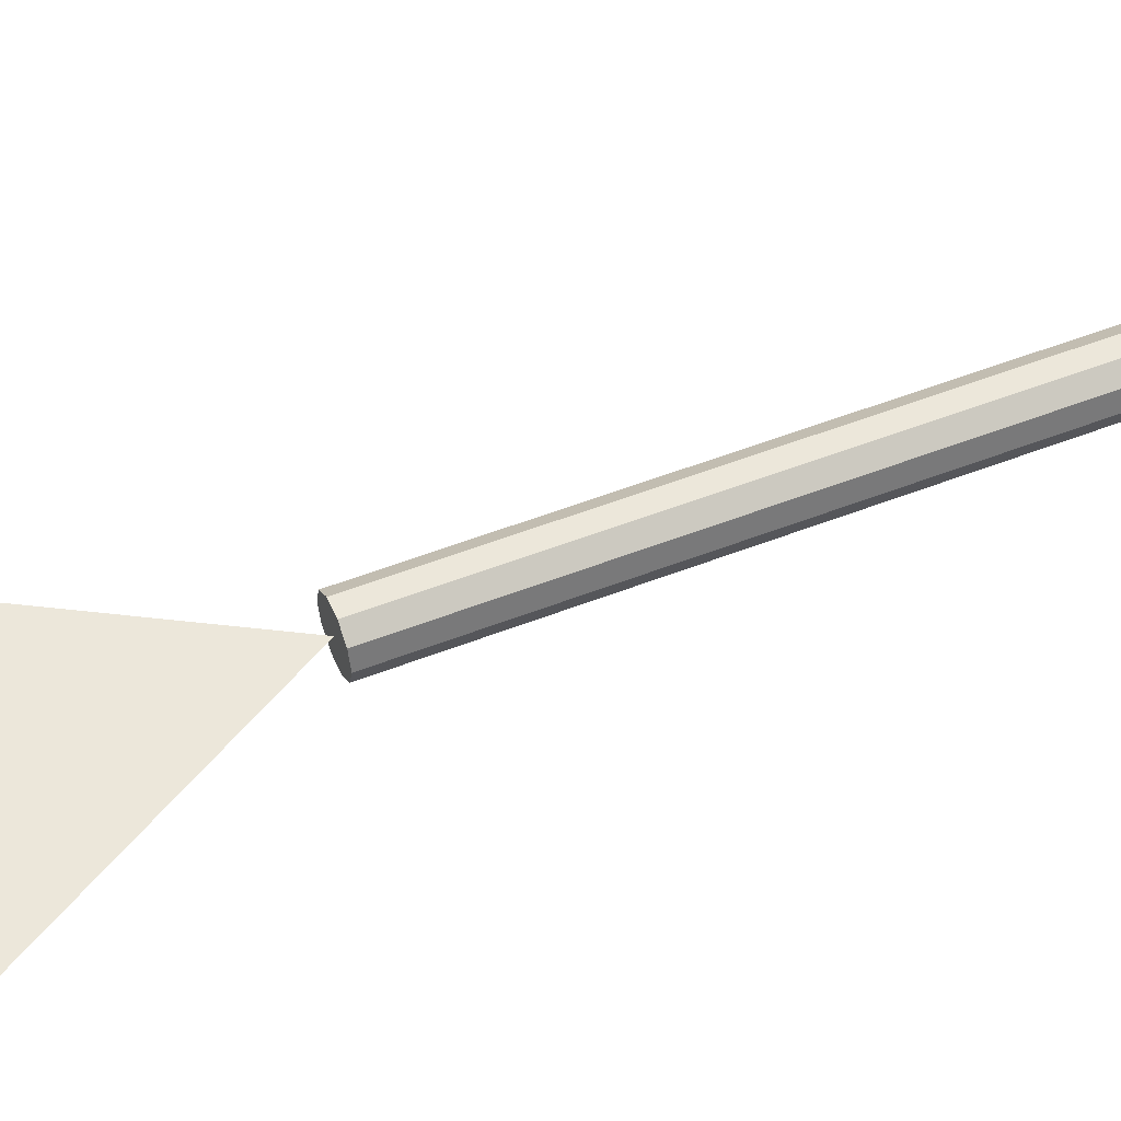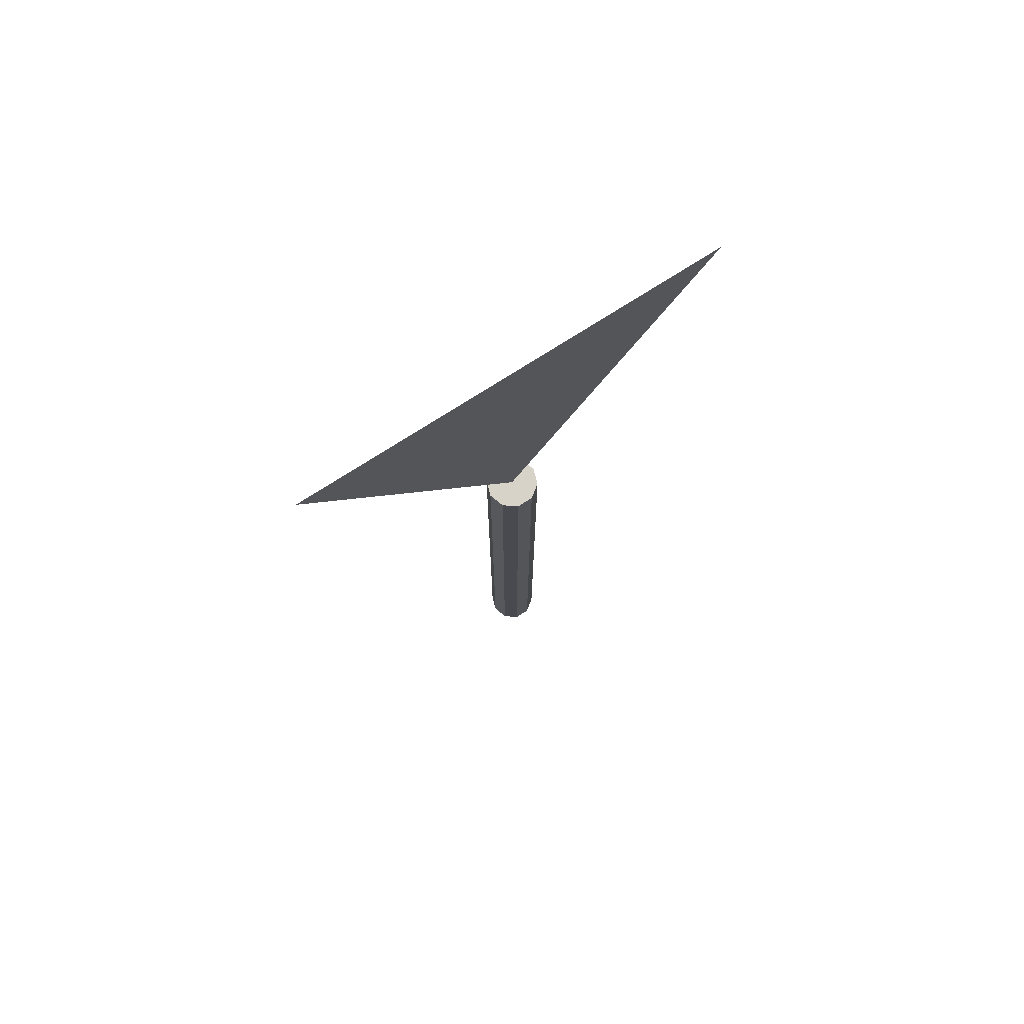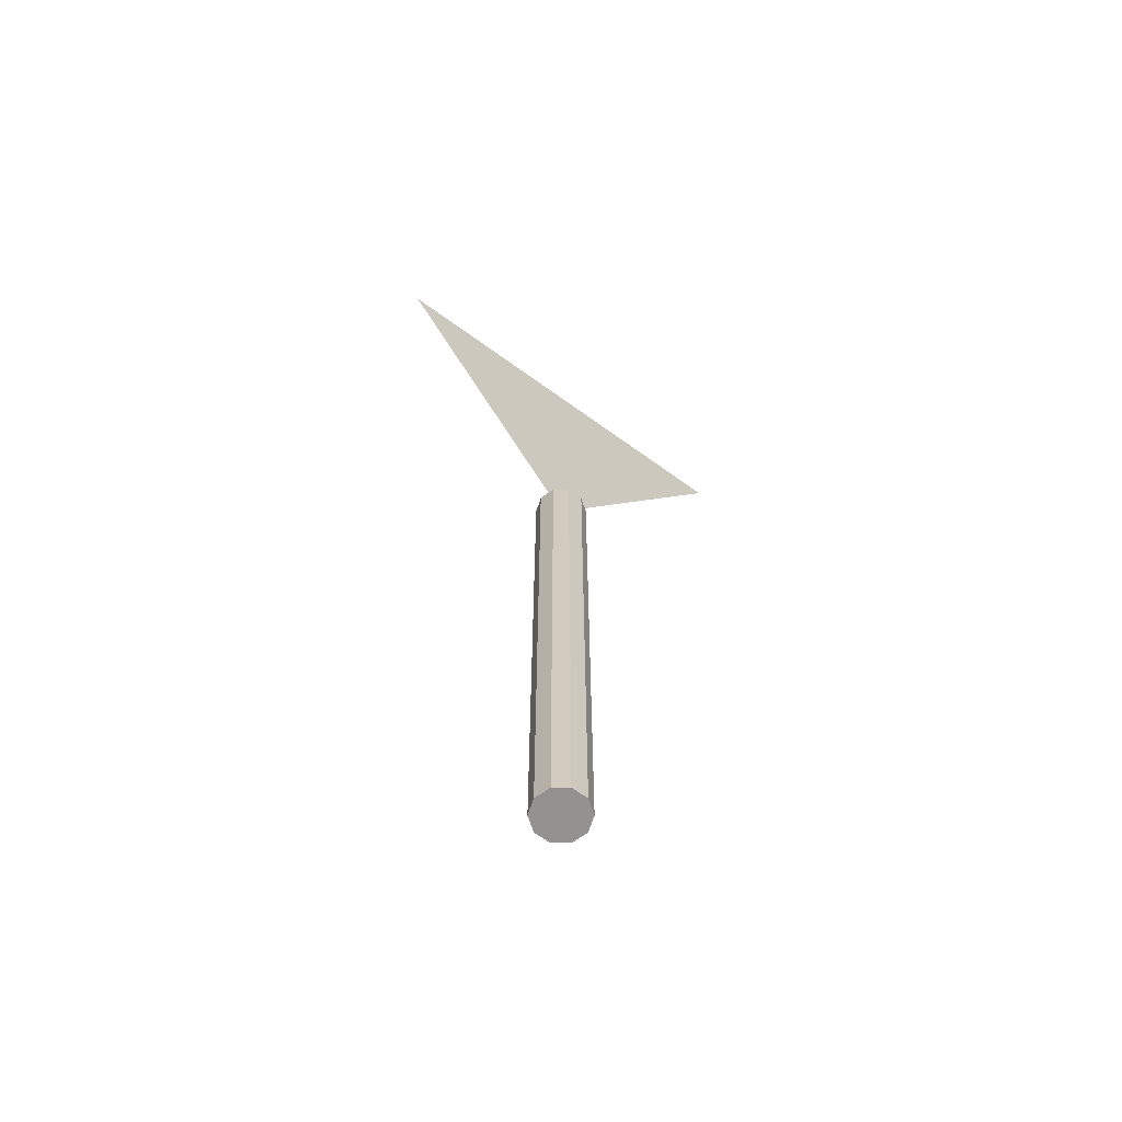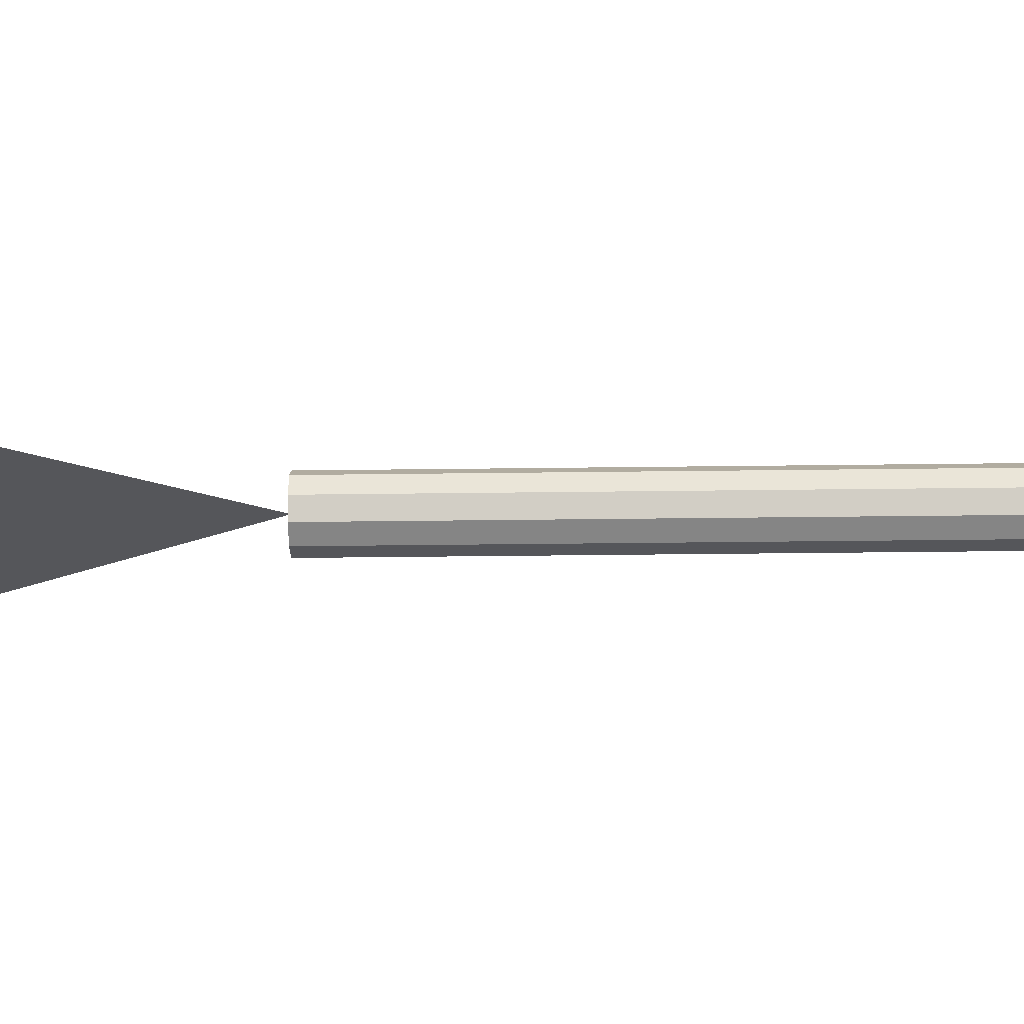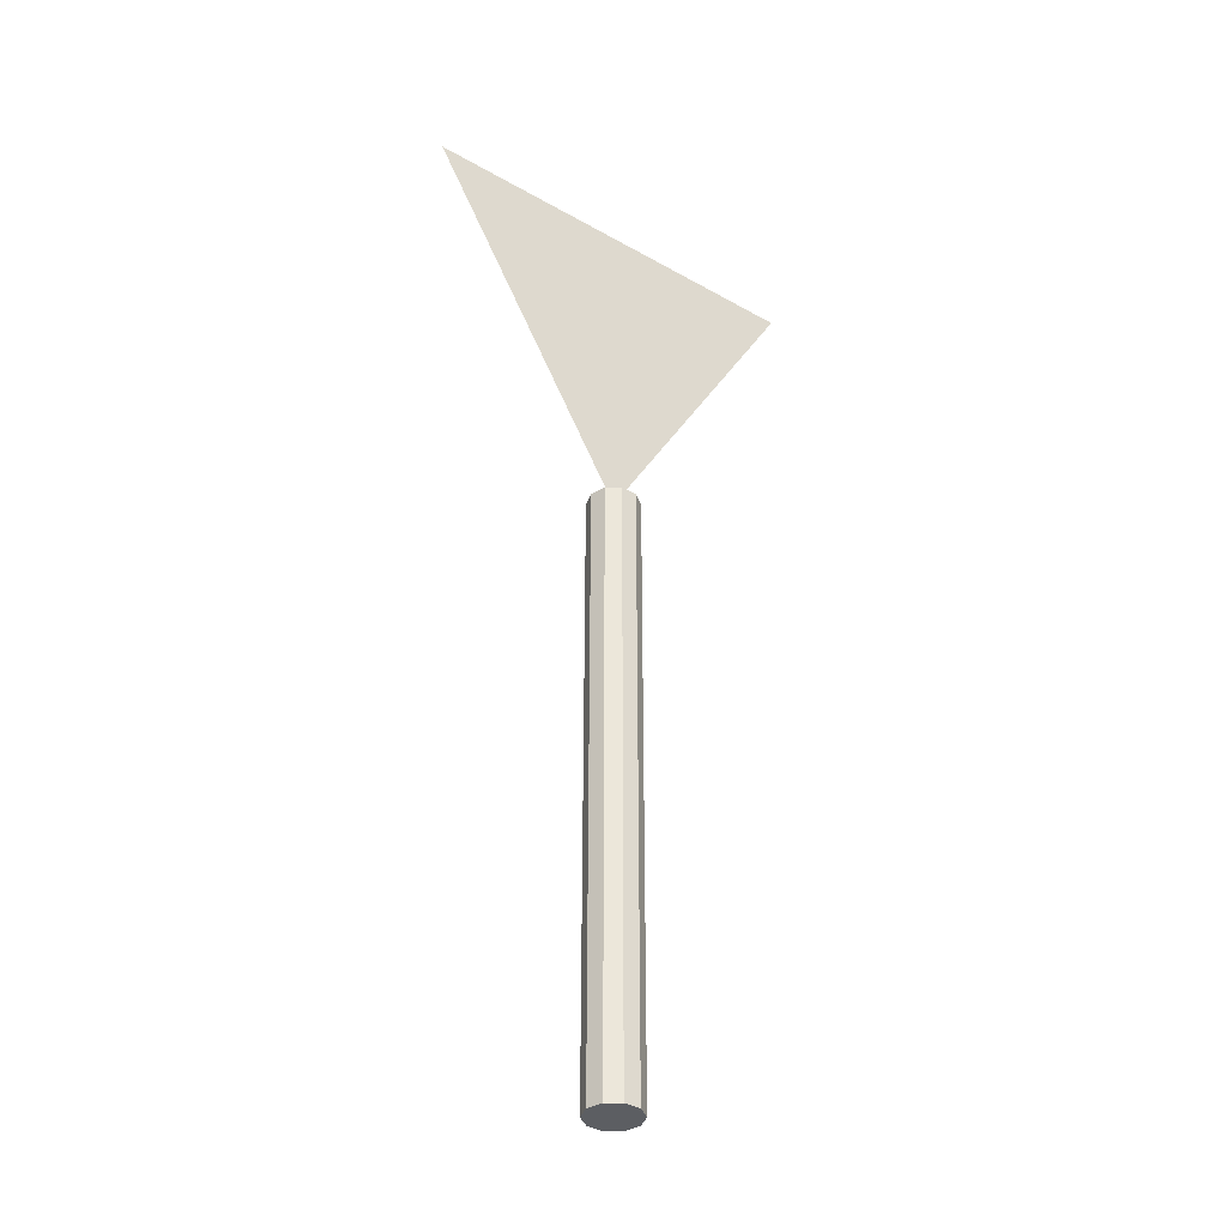
<metadata>
{"format":"obj","ext":"obj","renderer":"f3d","projection":"perspective","resolution":1024,"background":"white","views":[{"elev":52.4,"azim":-112.9,"up":"+Z"},{"elev":76.5,"azim":147.6,"up":"+Y"},{"elev":-66.5,"azim":-36.1,"up":"+Y"},{"elev":-25.8,"azim":-88.7,"up":"+Z"},{"elev":-38.0,"azim":144.2,"up":"+Y"}]}
</metadata>
<code>
v 2.34e-06 0.03546 -0.0008761
v -0.2126 0.4039 -0.0008772
v 0.2126 0.4039 -0.0008761
v 2.34e-06 0.1407 0.005439
v -0.1216 0.3512 0.005439
v 0.1216 0.3512 0.00544
v -0.06801 0.2985 0.00965
v -0.07699 0.3265 0.00965
v -0.08341 0.3265 0.00965
v -0.06528 0.304 0.00965
v -0.06801 0.2797 0.009649
v -0.06249 0.2797 0.00965
v -0.06249 0.2985 0.00965
v -0.05357 0.3265 0.00965
v -0.04709 0.3265 0.00965
v -0.03561 0.2797 0.00965
v -0.04112 0.3265 0.00965
v -0.04112 0.2797 0.00965
v -0.03561 0.3265 0.00965
v 0.00225 0.3009 0.00965
v -0.02009 0.3066 0.00965
v -0.02009 0.3009 0.00965
v 0.00225 0.3066 0.00965
v -0.0256 0.3265 0.00965
v -0.02009 0.2853 0.00965
v -0.02009 0.3209 0.00965
v 0.004125 0.3209 0.00965
v 0.004125 0.3265 0.00965
v -0.0256 0.2797 0.00965
v 0.004523 0.2797 0.00965
v 0.004523 0.2853 0.00965
v 0.01726 0.3265 0.00965
v 0.01174 0.3265 0.00965
v 0.01726 0.2853 0.00965
v 0.01174 0.2797 0.00965
v 0.03795 0.2797 0.00965
v 0.03795 0.2853 0.00965
v 0.04914 0.3211 0.00965
v 0.04363 0.3265 0.00965
v 0.04914 0.2851 0.00965
v 0.05943 0.3211 0.00965
v 0.06017 0.3265 0.00965
v 0.06449 0.3199 0.00965
v 0.06733 0.3248 0.00965
v 0.06836 0.3166 0.00965
v 0.07074 0.3111 0.00965
v 0.07273 0.3202 0.00965
v 0.07165 0.3034 0.00965
v 0.04363 0.2797 0.00965
v 0.05983 0.2851 0.00965
v 0.05994 0.2797 0.00965
v 0.06466 0.2863 0.00965
v 0.0683 0.282 0.00965
v 0.06841 0.2898 0.00965
v 0.0708 0.2955 0.00965
v 0.07364 0.2878 0.00965
v 0.07614 0.313 0.00965
v 0.07734 0.3038 0.00965
v -0.02631 -0.5961 -0.0008782
v -0.02129 -0.5961 0.01459
v -0.02631 0.03546 -0.0008751
v -0.02129 0.03546 0.01459
v 2.34e-06 0.03546 -0.0008751
v 1.29e-06 -0.5961 -0.0008782
v -0.00813 -0.5961 0.02415
v -0.008129 0.03546 0.02415
v 0.008133 -0.5961 0.02415
v 0.008135 0.03546 0.02415
v 0.02129 -0.5961 0.01459
v 0.02129 0.03546 0.01459
v 0.02632 -0.5961 -0.0008772
v 0.02632 0.03546 -0.0008751
v 0.02129 -0.5961 -0.01635
v 0.02129 0.03546 -0.01634
v 0.008134 -0.5961 -0.02591
v 0.008135 0.03546 -0.0259
v -0.00813 -0.5961 -0.02591
v -0.008129 0.03546 -0.0259
v -0.02129 -0.5961 -0.01635
v -0.02129 0.03546 -0.01634
f 1 2 3
f 4 5 6
f 7 8 9
f 10 8 7
f 10 7 11
f 12 10 11
f 13 10 12
f 14 10 13
f 15 14 13
f 16 17 18
f 19 17 16
f 20 21 22
f 23 21 20
f 22 24 25
f 21 24 22
f 26 24 21
f 27 24 26
f 28 24 27
f 25 24 29
f 30 25 29
f 31 25 30
f 32 33 34
f 34 33 35
f 36 34 35
f 37 34 36
f 38 39 40
f 41 39 38
f 42 39 41
f 43 42 41
f 44 42 43
f 45 44 43
f 46 44 45
f 47 44 46
f 47 46 48
f 40 39 49
f 50 40 49
f 51 50 49
f 52 50 51
f 53 52 51
f 54 52 53
f 55 54 53
f 56 47 48
f 56 48 55
f 56 55 53
f 57 47 56
f 58 57 56
f 59 60 61
f 60 62 61
f 63 61 62
f 64 60 59
f 60 65 62
f 65 66 62
f 63 62 66
f 64 65 60
f 65 67 66
f 67 68 66
f 63 66 68
f 64 67 65
f 67 69 68
f 69 70 68
f 63 68 70
f 64 69 67
f 69 71 70
f 71 72 70
f 63 70 72
f 64 71 69
f 71 73 72
f 73 74 72
f 63 72 74
f 64 73 71
f 73 75 74
f 75 76 74
f 63 74 76
f 64 75 73
f 75 77 76
f 77 78 76
f 63 76 78
f 64 77 75
f 77 79 78
f 79 80 78
f 63 78 80
f 64 79 77
f 79 59 80
f 59 61 80
f 63 80 61
f 64 59 79

</code>
